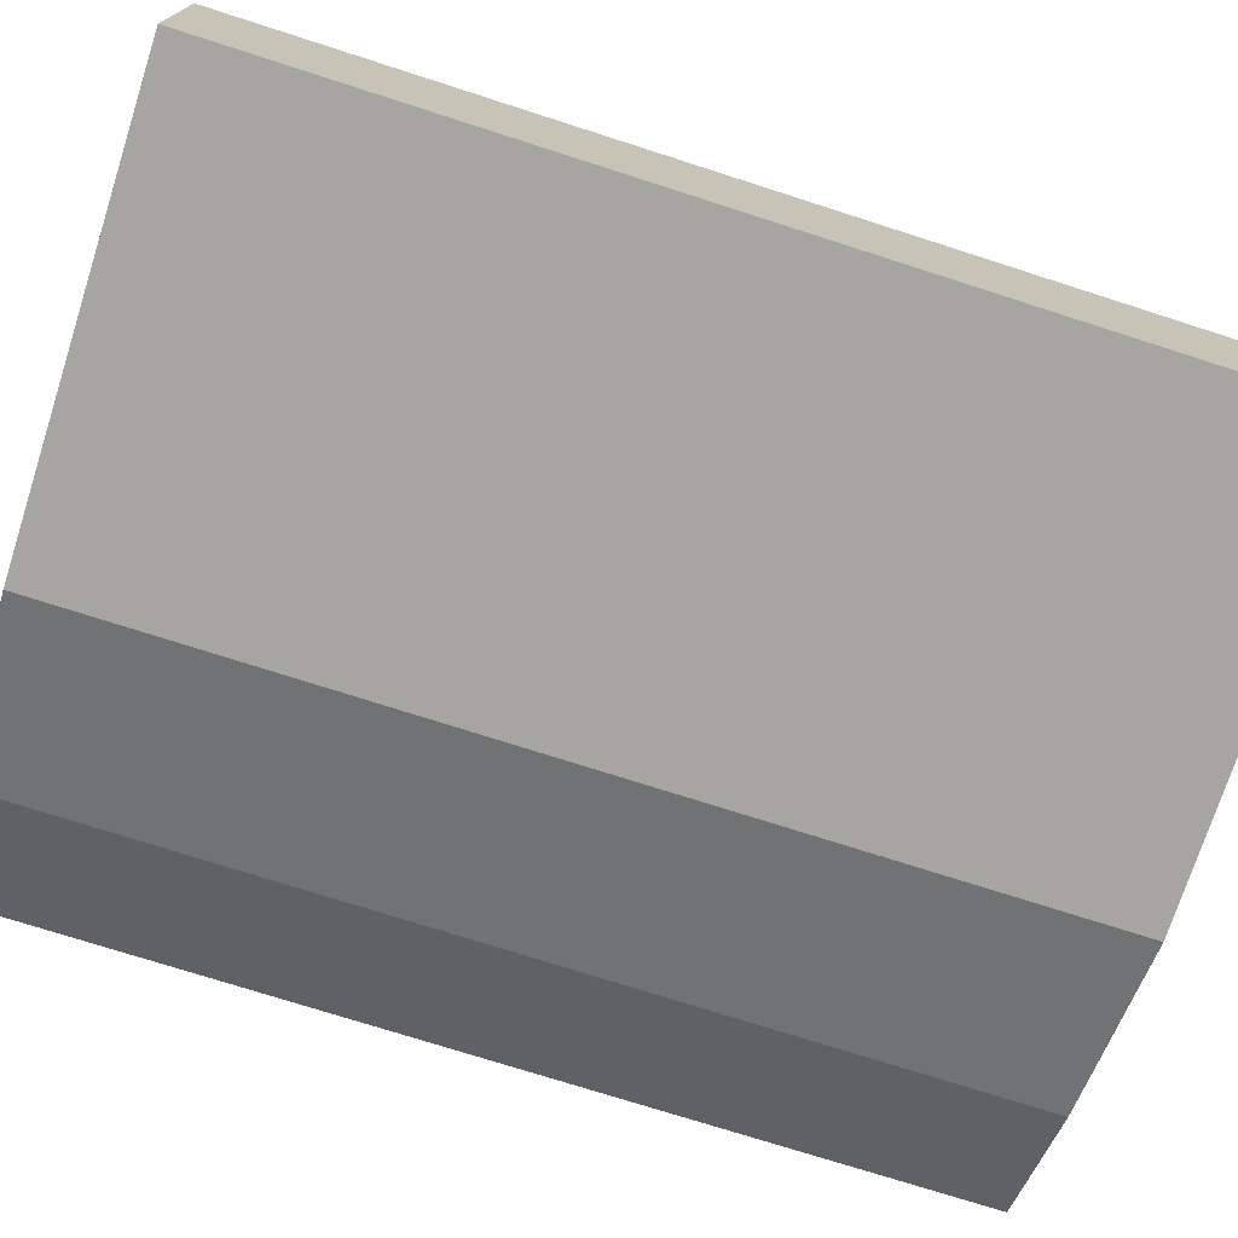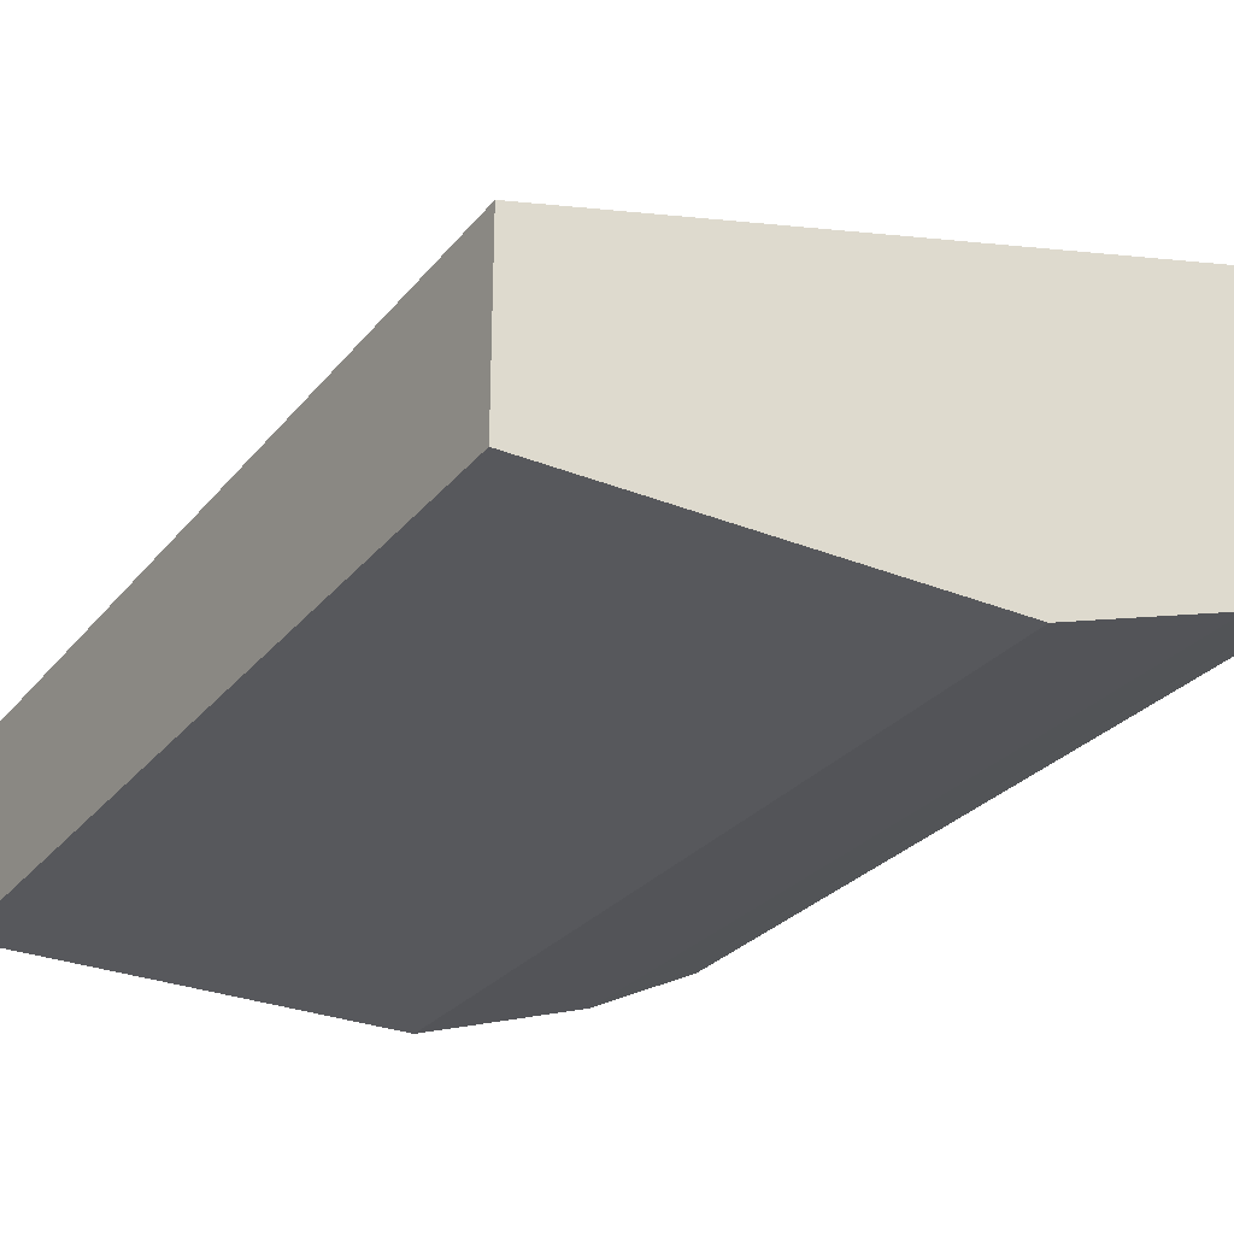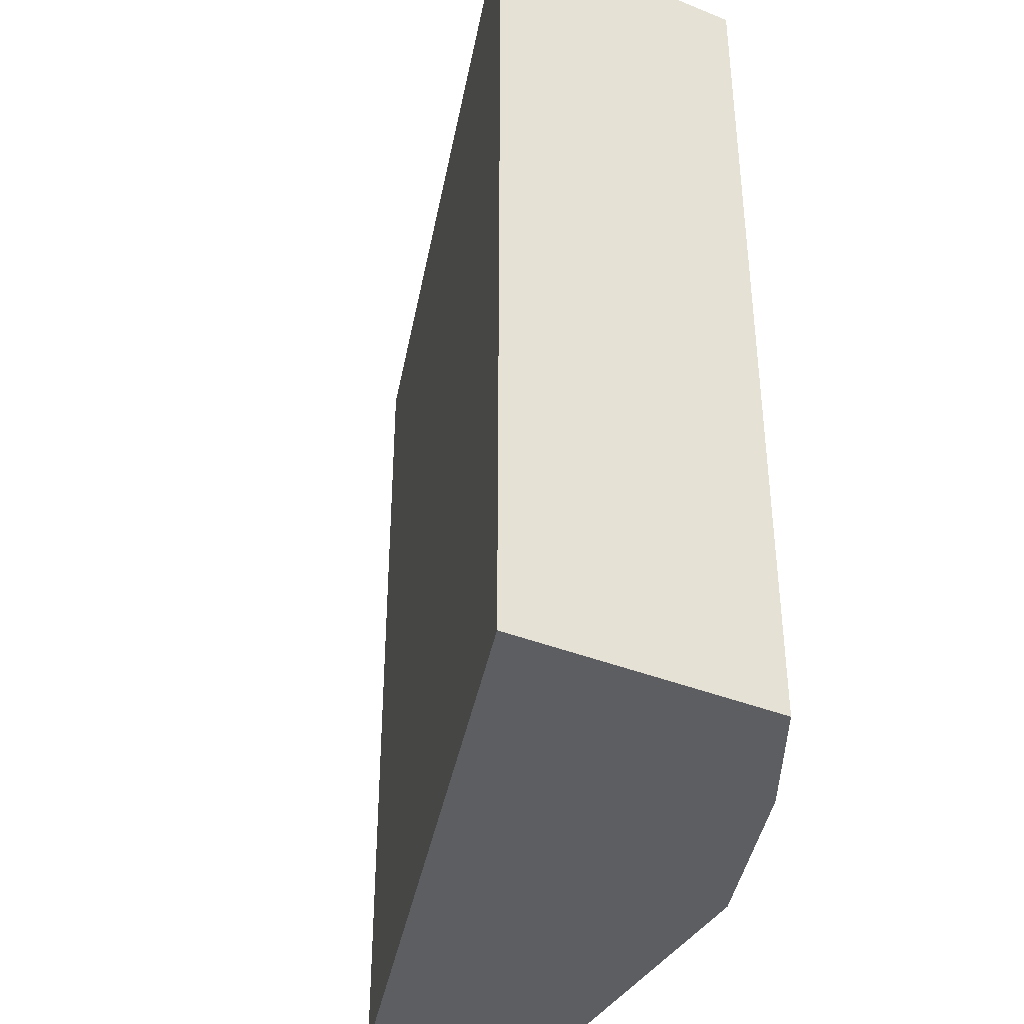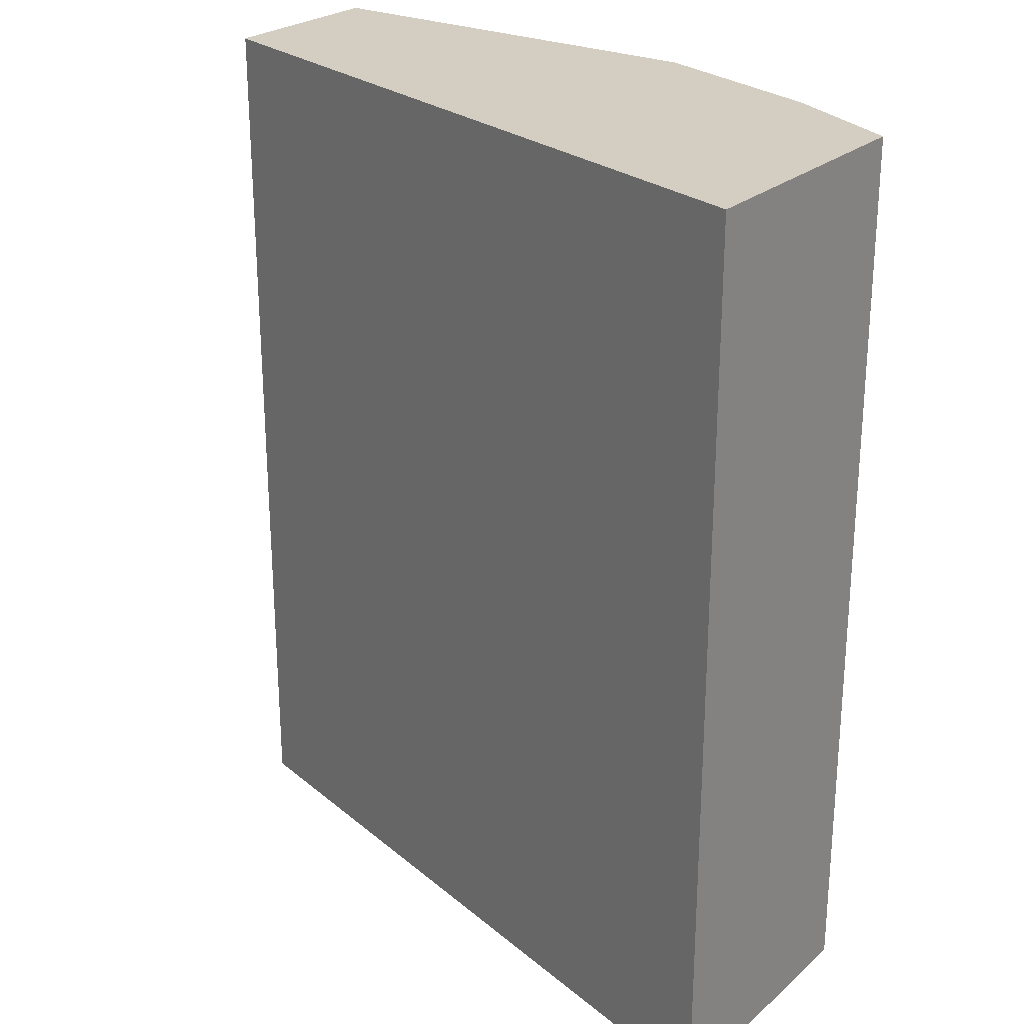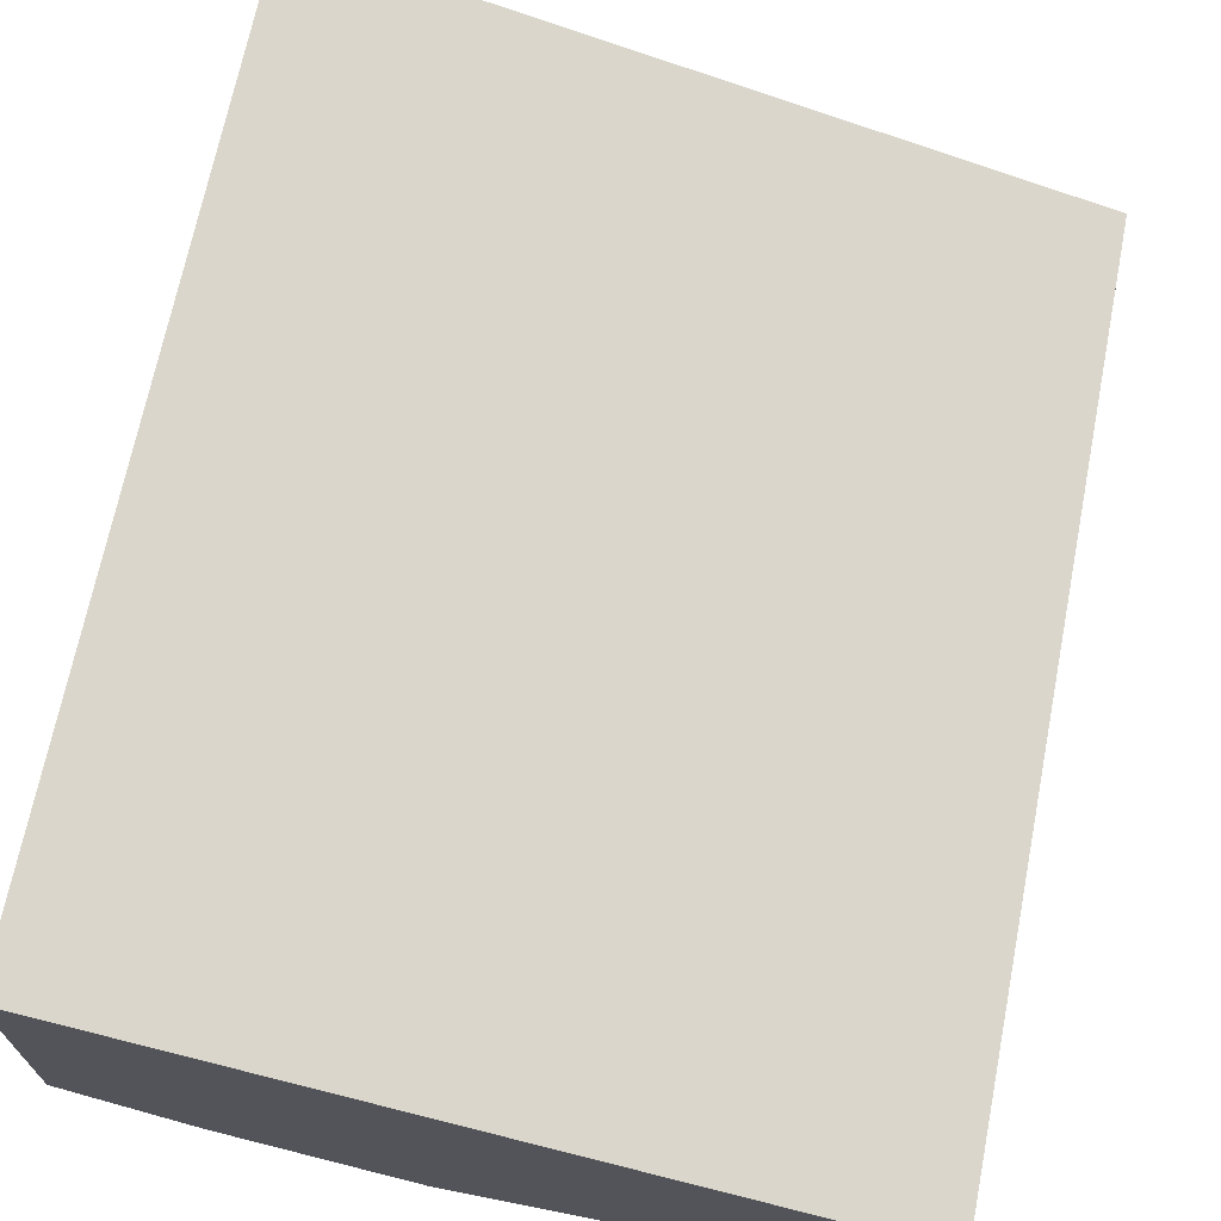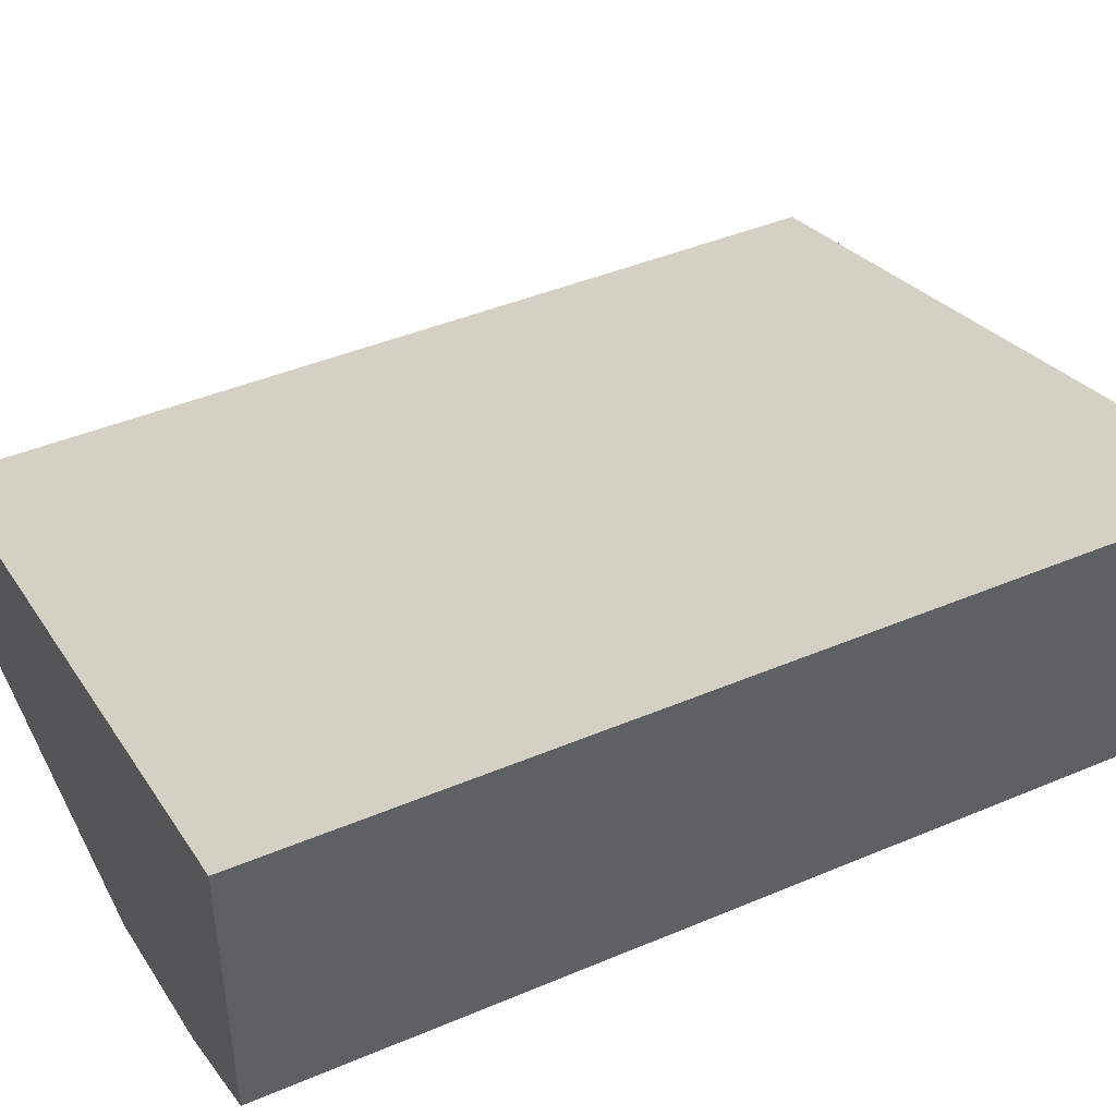
<metadata>
{"format":"obj","ext":"obj","renderer":"f3d","projection":"perspective","resolution":1024,"background":"white","views":[{"elev":-73.9,"azim":-107.8,"up":"+Z"},{"elev":-28.6,"azim":-31.3,"up":"+Z"},{"elev":-38.7,"azim":63.2,"up":"+Y"},{"elev":25.2,"azim":36.4,"up":"+Y"},{"elev":68.9,"azim":-168.8,"up":"+Z"},{"elev":43.6,"azim":63.6,"up":"+Z"}]}
</metadata>
<code>
v 0.01711 -0.005483 -0.3105
v 0.138 -0.005483 -0.3105
v 0.01711 -0.005483 -0.2587
v 0.01711 0.2507 -0.3105
v 0.1898 -0.005483 -0.2933
v 0.138 0.2507 -0.3105
v 0.2238 -0.005483 -0.1986
v 0.01711 0.2506 -0.2587
v 0.01711 0.2507 -0.2592
v 0.2238 -0.005483 -0.2762
v 0.1898 0.2507 -0.2933
v 0.2238 0.2507 -0.1986
v 0.01726 0.2507 -0.2587
v 0.2238 0.2507 -0.2762
f 4 11 6
f 4 13 12
f 4 12 14
f 4 14 11
f 5 11 14
f 4 9 13
f 7 10 14
f 7 14 12
f 8 12 13
f 8 13 9
f 5 14 10
f 3 12 8
f 1 8 9
f 2 11 5
f 3 7 12
f 1 2 5
f 1 5 10
f 1 7 3
f 1 3 8
f 1 10 7
f 1 9 4
f 1 4 6
f 1 6 2
f 2 6 11

</code>
